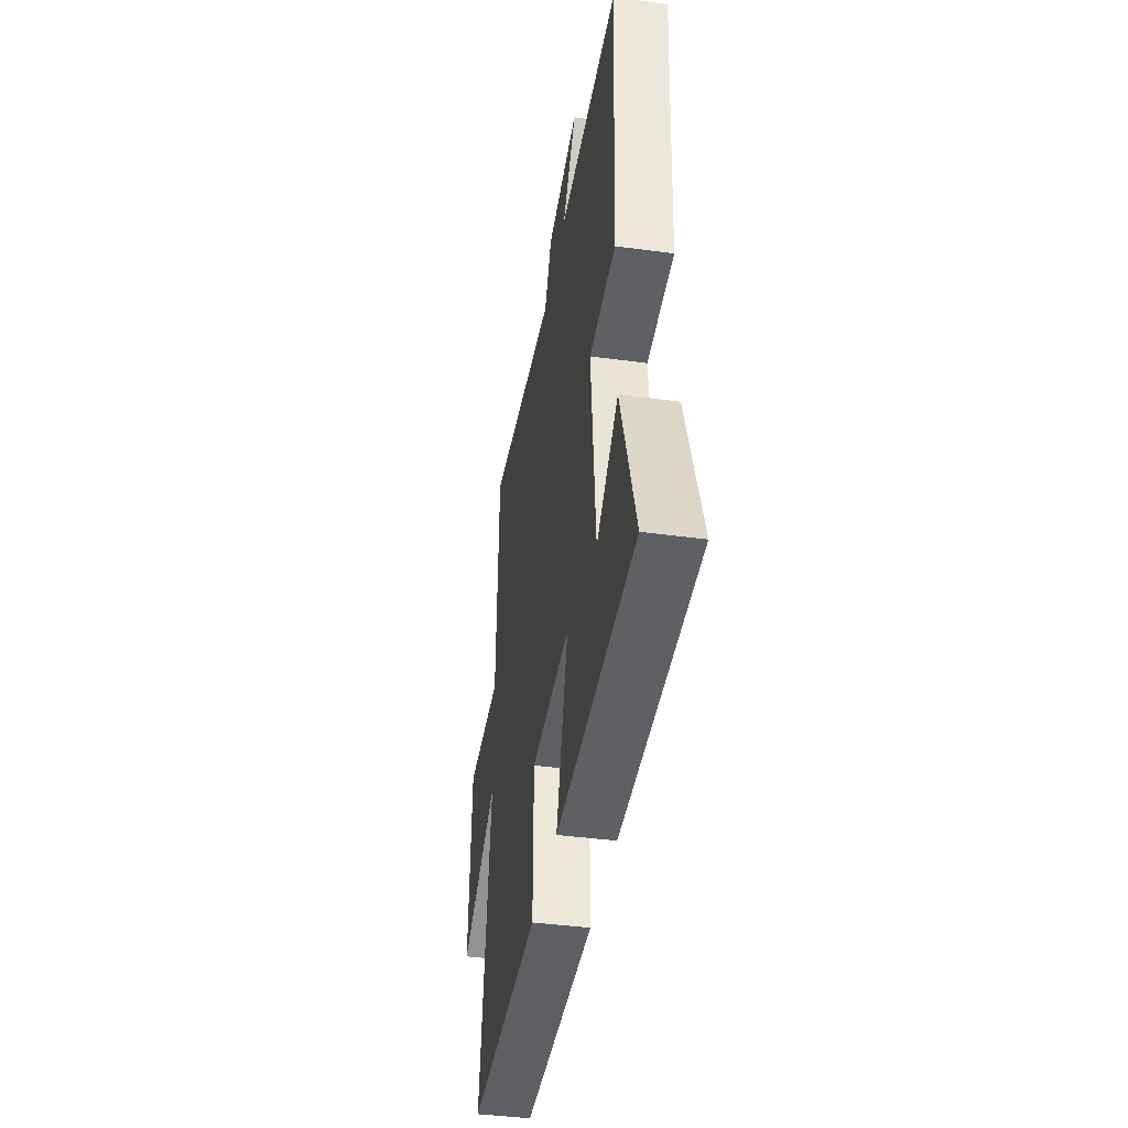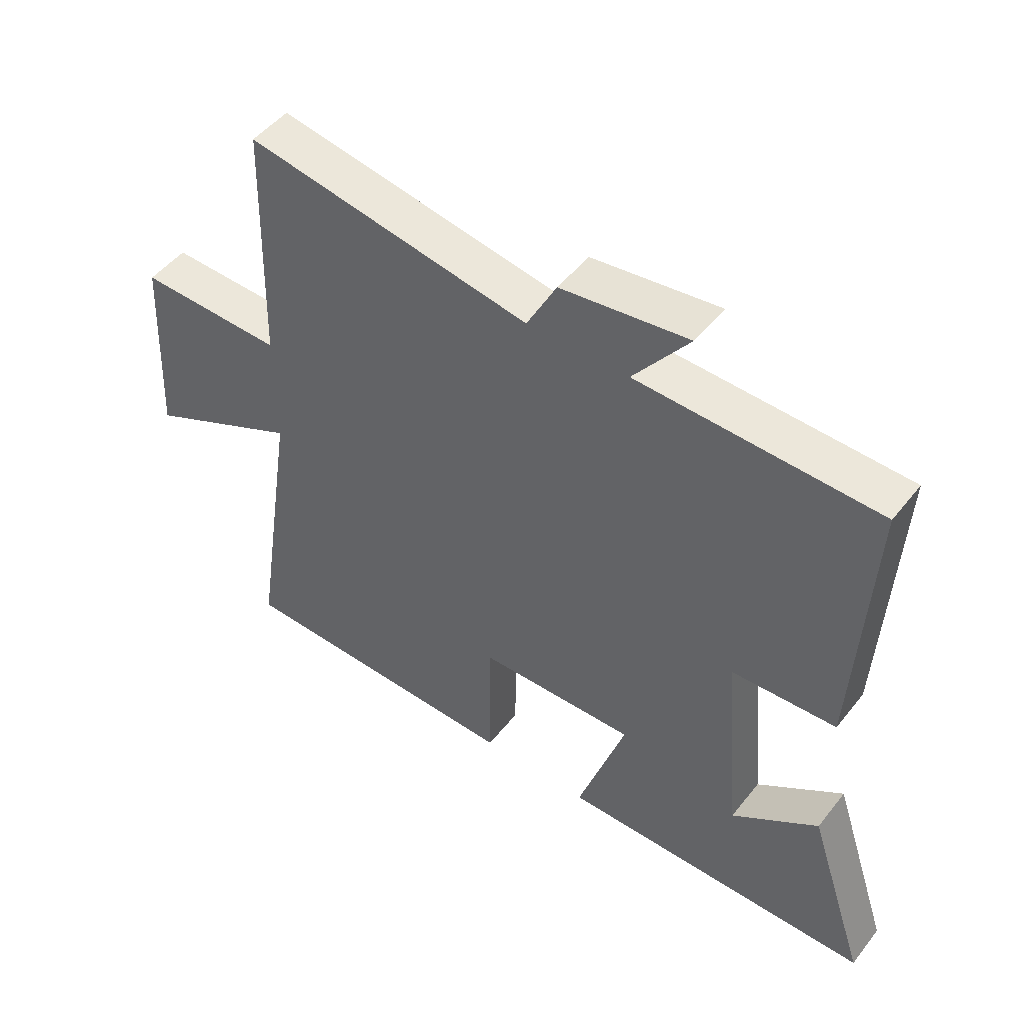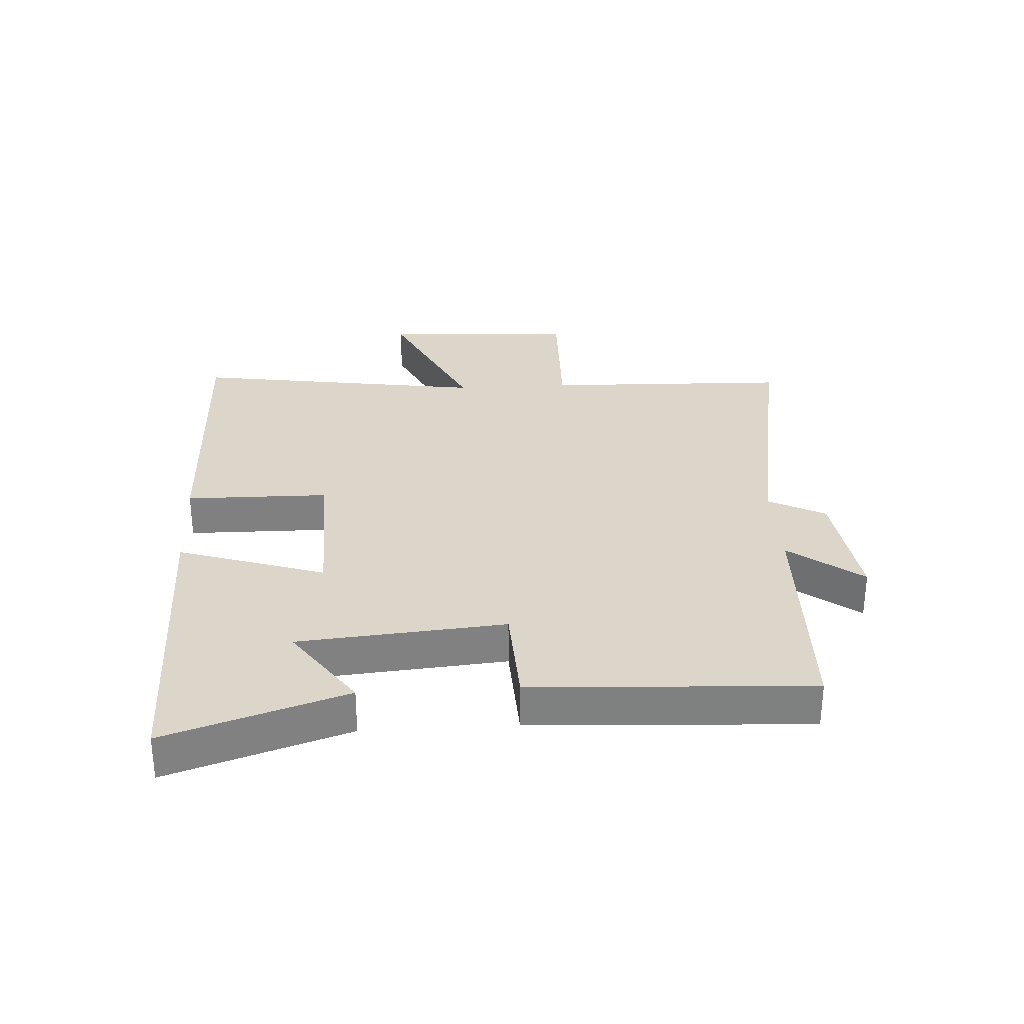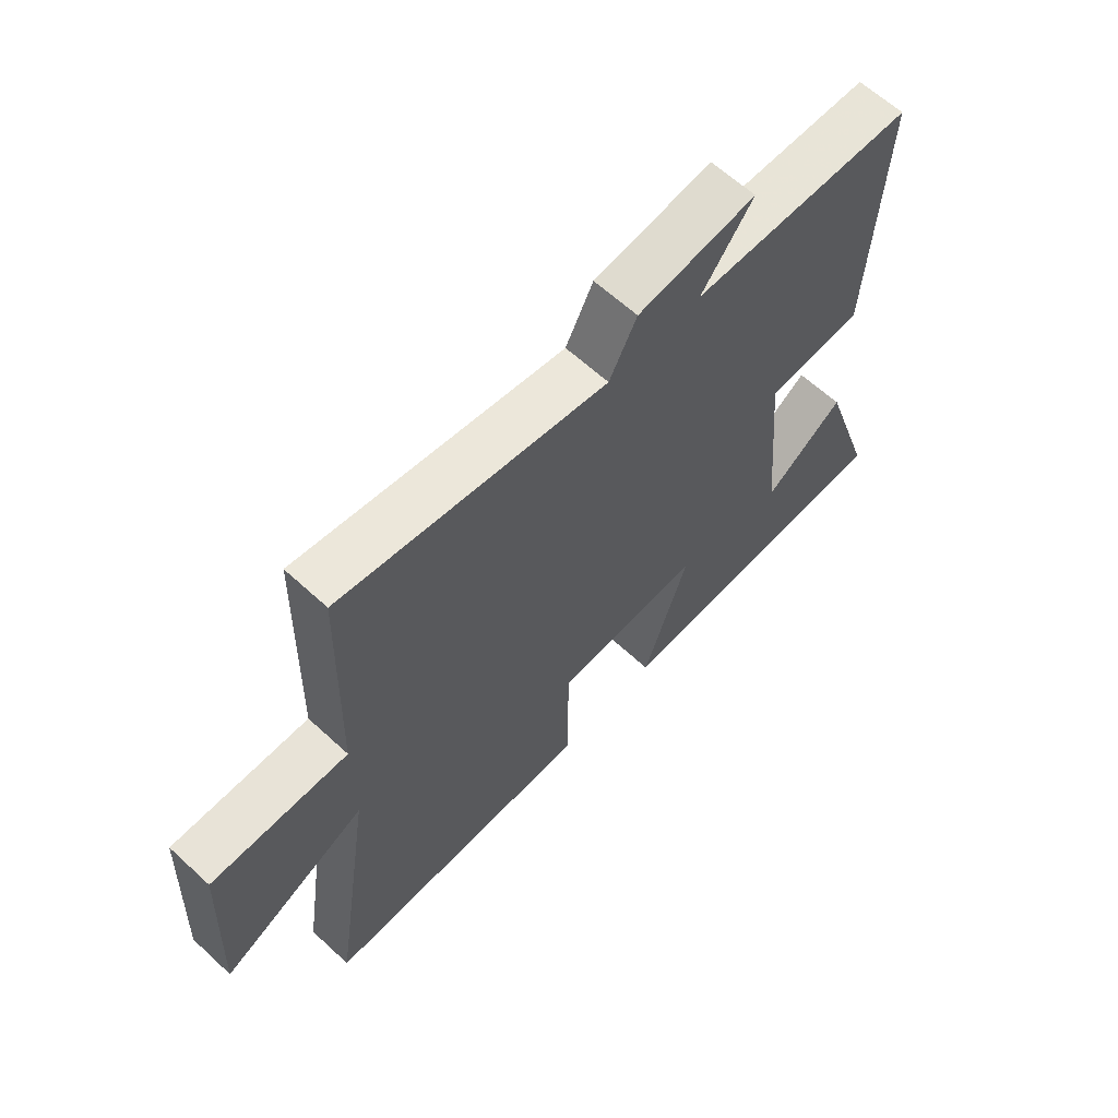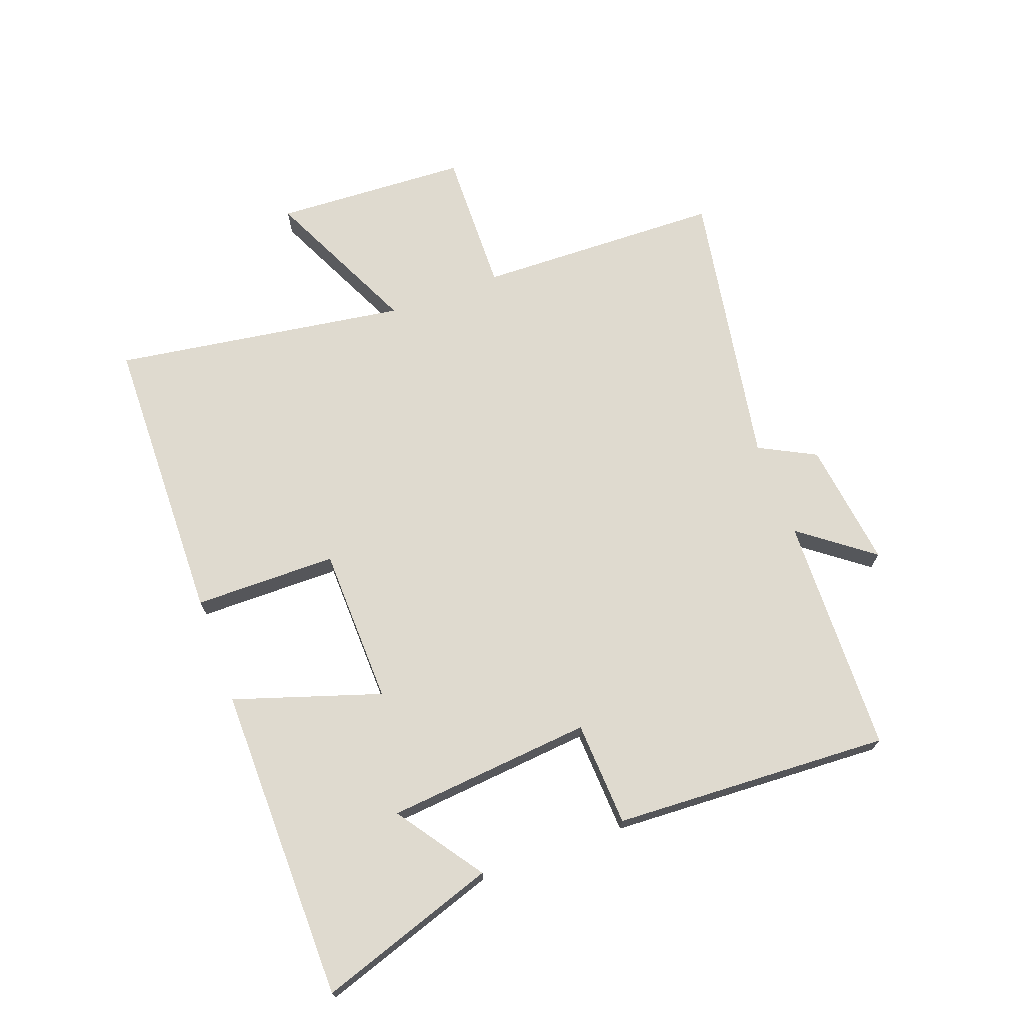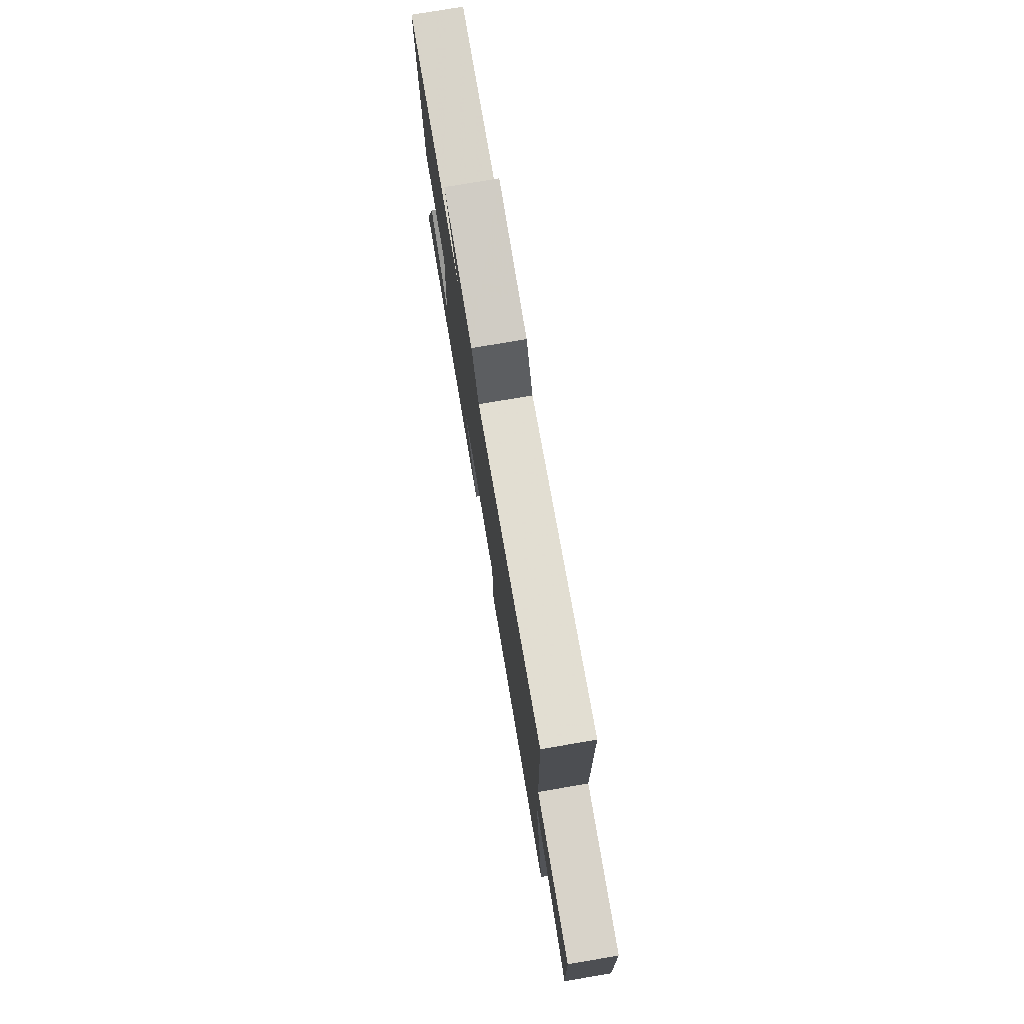
<metadata>
{"format":"obj","ext":"obj","renderer":"f3d","projection":"perspective","resolution":1024,"background":"white","views":[{"elev":-41.7,"azim":-99.3,"up":"+Z"},{"elev":49.0,"azim":-143.5,"up":"+Z"},{"elev":30.1,"azim":-93.3,"up":"+Y"},{"elev":63.1,"azim":132.9,"up":"+Z"},{"elev":70.6,"azim":-110.3,"up":"+Y"},{"elev":77.3,"azim":80.4,"up":"+Z"}]}
</metadata>
<code>
v -0.523 0.07 0.488
v -0.135 0.07 0.5
v -0.225 0.07 0.618
v -0.019 0.07 0.592
v 0.029 0.07 0.5
v 0.489 0.07 0.581
v 0.5 0.07 0.181
v 0.736 0.07 0.187
v 0.752 0.07 -0.129
v 0.5 0.07 -0.011
v 0.573 0.07 -0.49
v 0.097 0.07 -0.5
v 0.095 0.07 -0.268
v -0.161 0.07 -0.262
v -0.083 0.07 -0.5
v -0.596 0.07 -0.496
v -0.5 0.07 -0.206
v -0.36 0.07 -0.304
v -0.33 0.07 0.03
v -0.5 0.07 0.038
v -0.523 0 0.488
v -0.135 0 0.5
v -0.225 0 0.618
v -0.019 0 0.592
v 0.029 0 0.5
v 0.489 0 0.581
v 0.5 0 0.181
v 0.736 0 0.187
v 0.752 0 -0.129
v 0.5 0 -0.011
v 0.573 0 -0.49
v 0.097 0 -0.5
v 0.095 0 -0.268
v -0.161 0 -0.262
v -0.083 0 -0.5
v -0.596 0 -0.496
v -0.5 0 -0.206
v -0.36 0 -0.304
v -0.33 0 0.03
v -0.5 0 0.038
f 19 20 1 2
f 18 19 2
f 15 16 17 18
f 14 15 18
f 14 18 2
f 13 14 2
f 10 11 12 13
f 10 13 2
f 7 8 9 10
f 5 6 7 10
f 5 10 2 3
f 3 4 5
f 22 21 40 39
f 22 39 38
f 38 37 36 35
f 38 35 34
f 22 38 34
f 22 34 33
f 33 32 31 30
f 22 33 30
f 30 29 28 27
f 30 27 26 25
f 23 22 30 25
f 25 24 23
f 1 21 22 2
f 2 22 23 3
f 3 23 24 4
f 4 24 25 5
f 5 25 26 6
f 6 26 27 7
f 7 27 28 8
f 8 28 29 9
f 9 29 30 10
f 10 30 31 11
f 11 31 32 12
f 12 32 33 13
f 13 33 34 14
f 14 34 35 15
f 15 35 36 16
f 16 36 37 17
f 17 37 38 18
f 18 38 39 19
f 19 39 40 20
f 20 40 21 1

</code>
